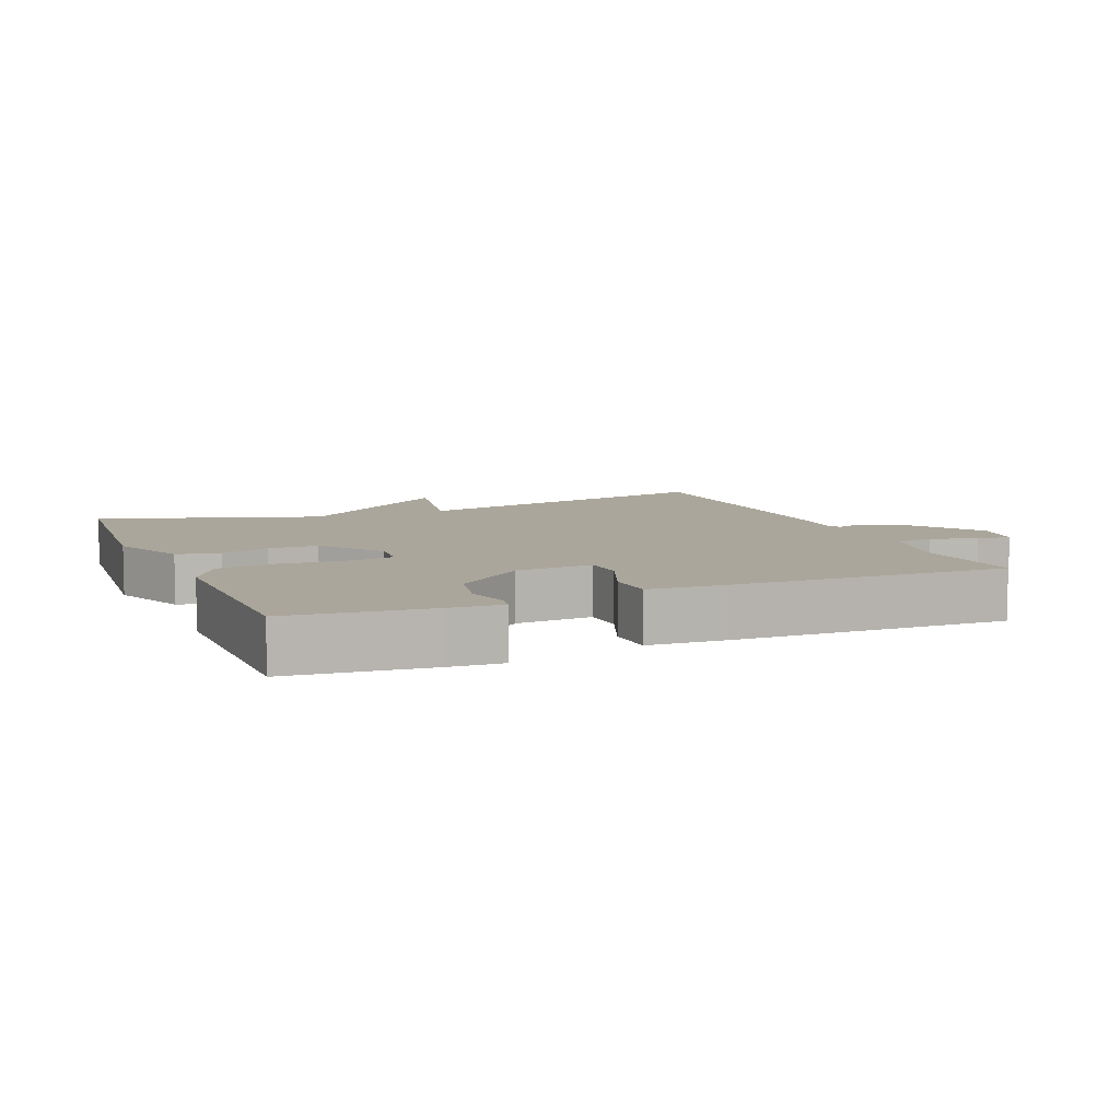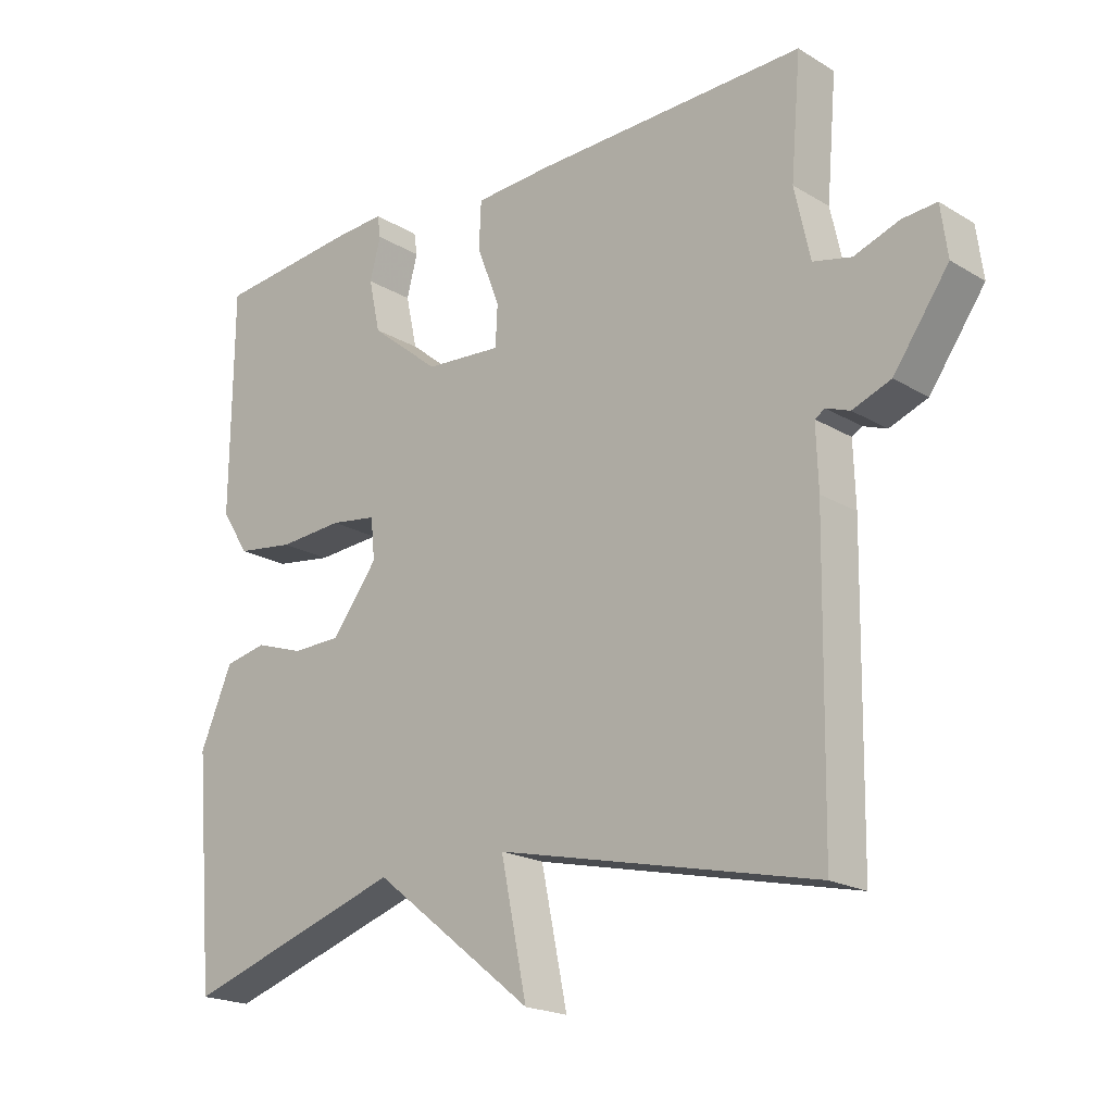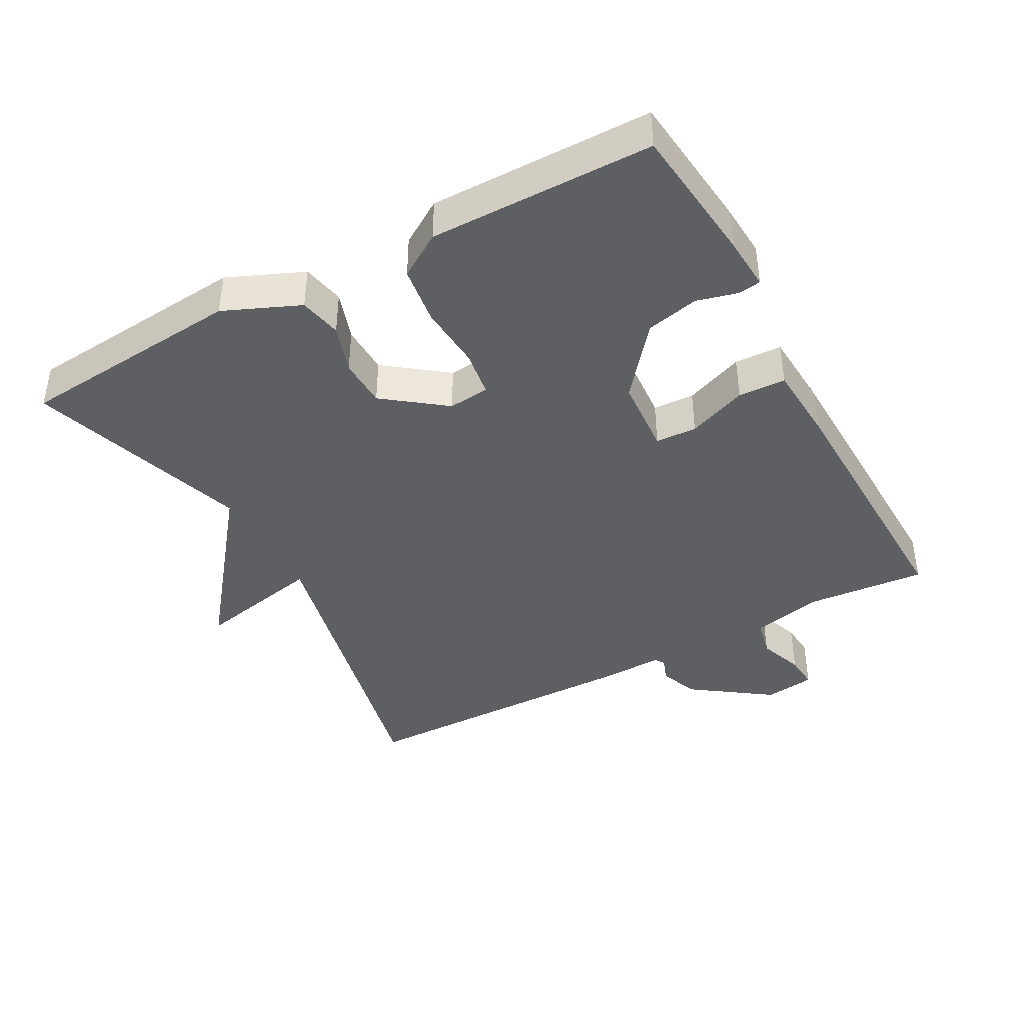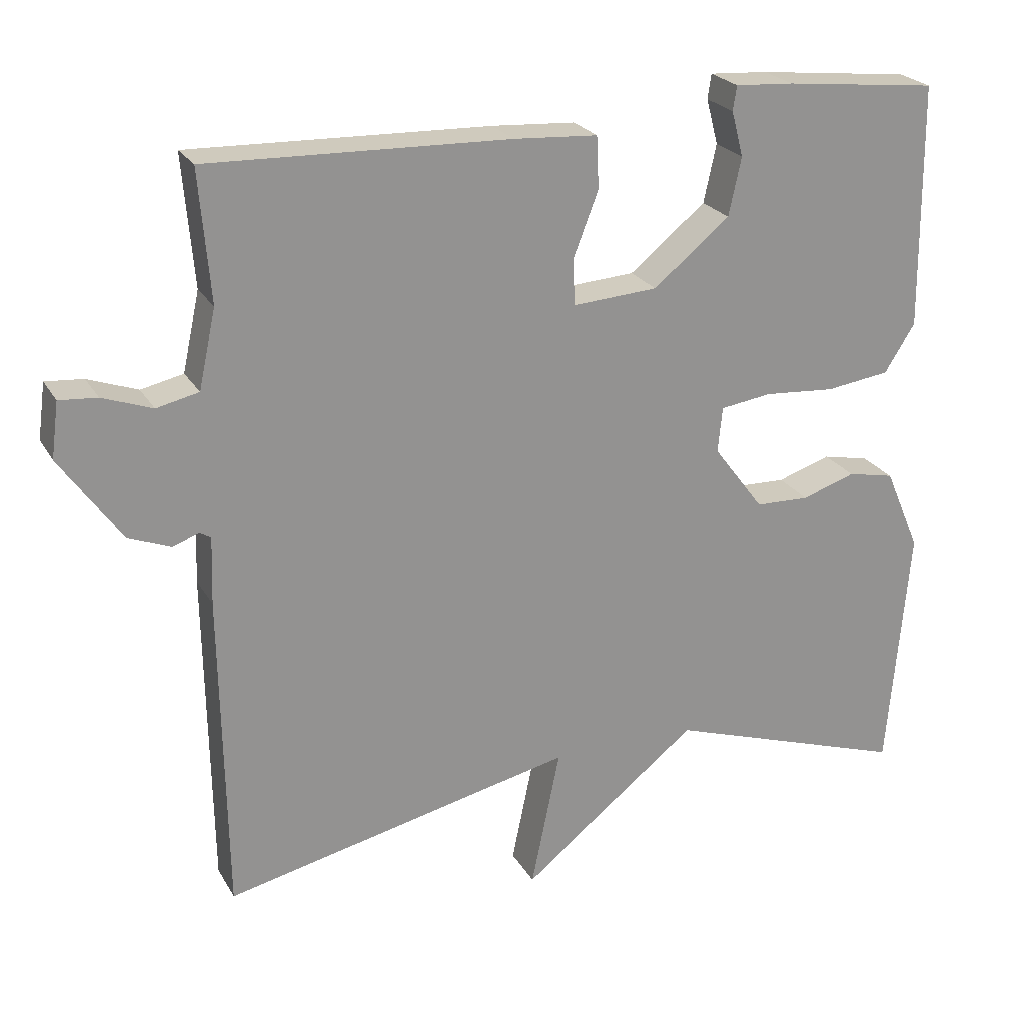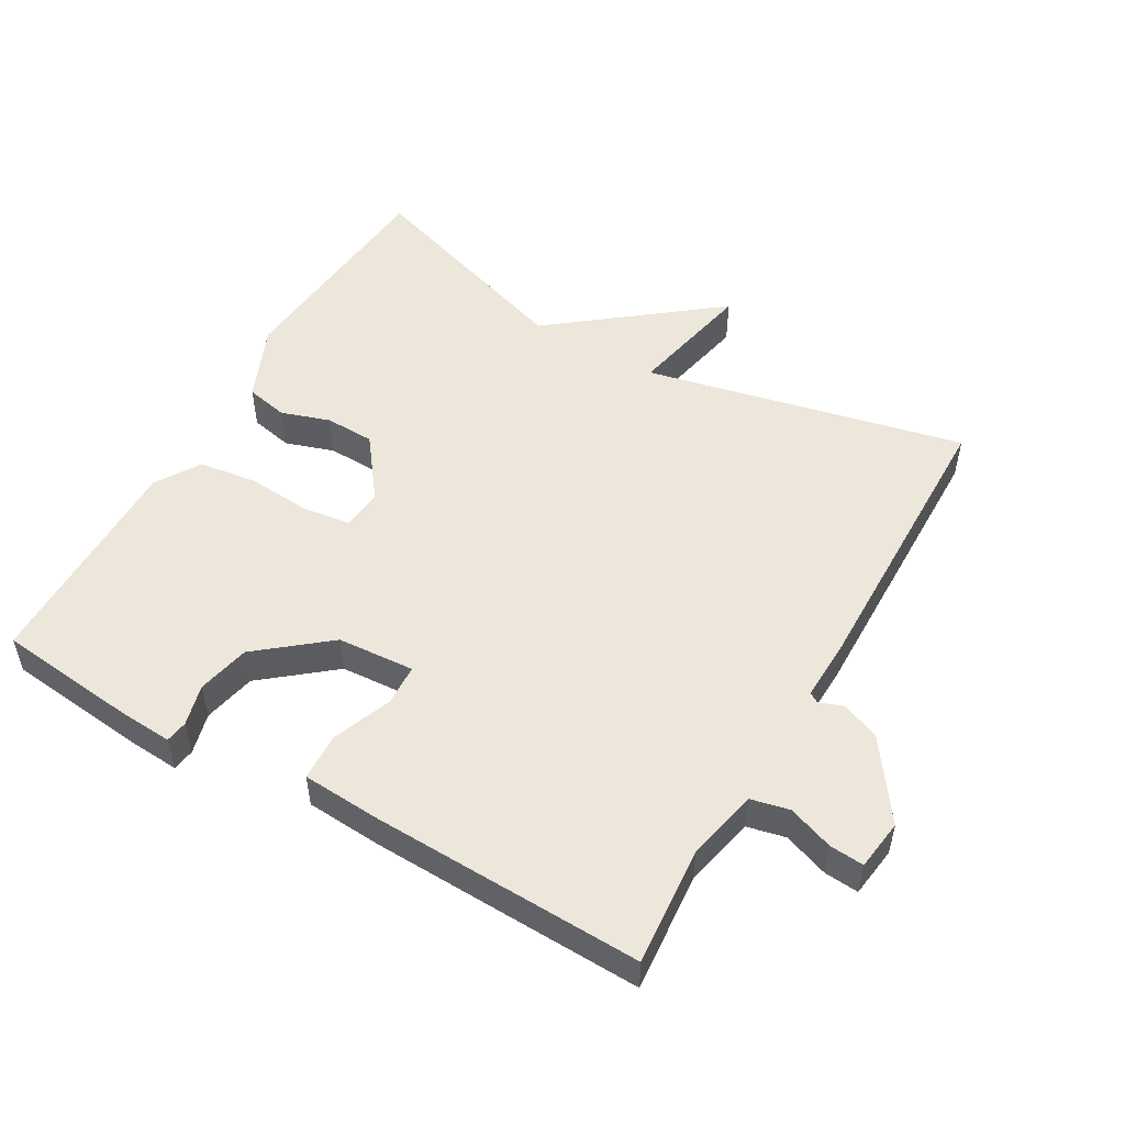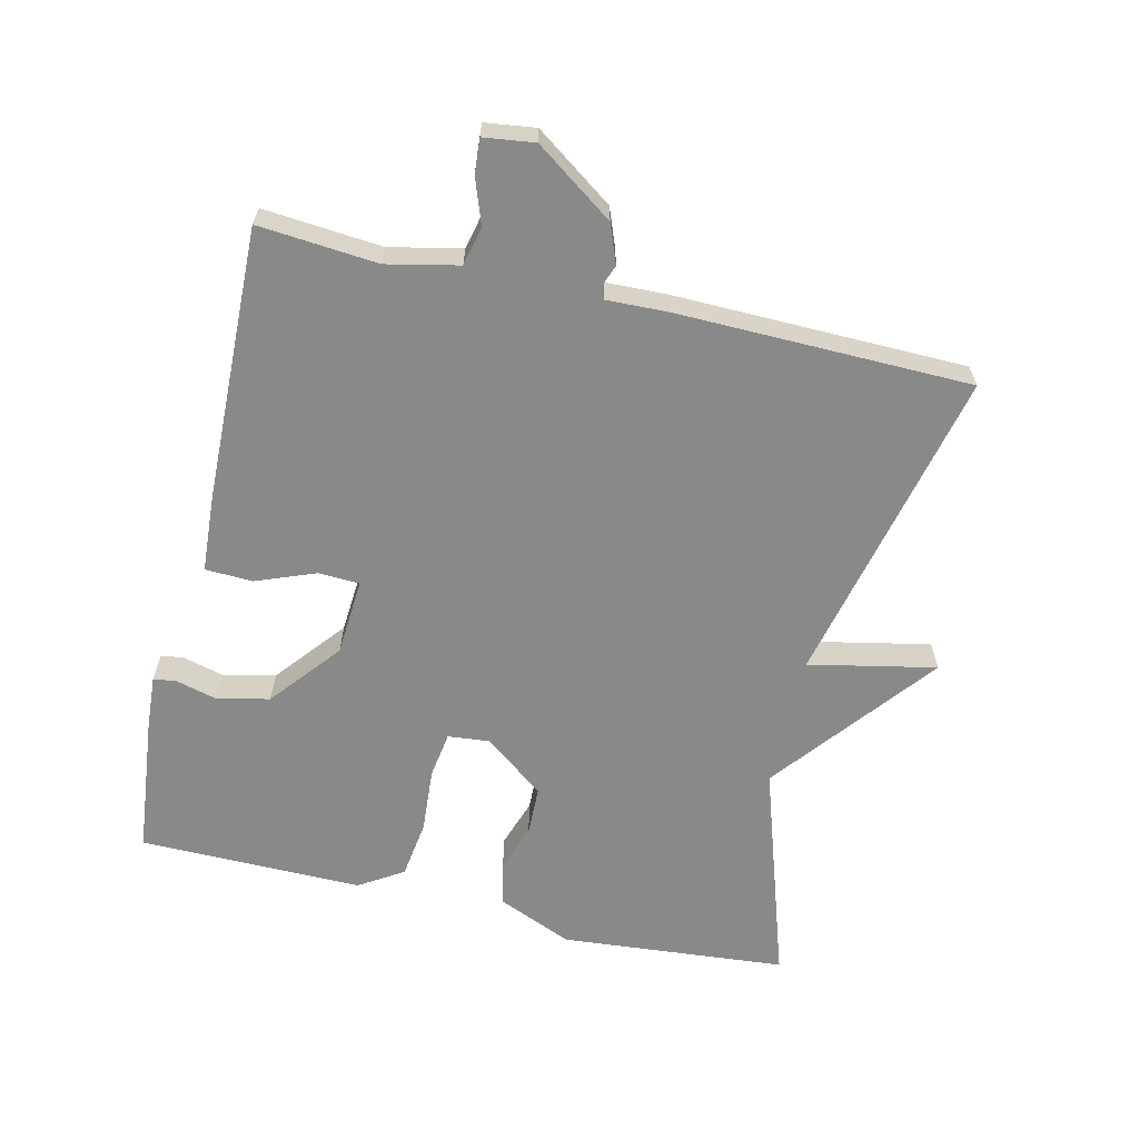
<metadata>
{"format":"obj","ext":"obj","renderer":"f3d","projection":"perspective","resolution":1024,"background":"white","views":[{"elev":8.0,"azim":-22.6,"up":"+Y"},{"elev":-19.9,"azim":42.3,"up":"+Z"},{"elev":-41.2,"azim":-61.4,"up":"+Y"},{"elev":23.4,"azim":156.9,"up":"+Z"},{"elev":51.9,"azim":30.0,"up":"+Y"},{"elev":-63.1,"azim":76.8,"up":"+Y"}]}
</metadata>
<code>
v -0.5 0.07 -0.5
v -0.529 0.07 -0.165
v -0.481 0.07 -0.053
v -0.418 0.07 -0.04
v -0.346 0.07 -0.064
v -0.273 0.07 -0.062
v -0.205 0.07 0.028
v -0.211 0.07 0.089
v -0.28 0.07 0.099
v -0.376 0.07 0.092
v -0.462 0.07 0.104
v -0.503 0.07 0.169
v -0.5 0.07 0.5
v -0.293 0.07 0.522
v -0.214 0.07 0.527
v -0.209 0.07 0.494
v -0.225 0.07 0.433
v -0.208 0.07 0.355
v -0.105 0.07 0.271
v 0.009 0.07 0.263
v 0.012 0.07 0.324
v -0.022 0.07 0.412
v -0.019 0.07 0.482
v 0.095 0.07 0.489
v 0.5 0.07 0.5
v 0.485 0.07 0.324
v 0.508 0.07 0.218
v 0.565 0.07 0.205
v 0.632 0.07 0.229
v 0.683 0.07 0.233
v 0.693 0.07 0.158
v 0.611 0.07 0.042
v 0.554 0.07 0.02
v 0.519 0.07 0.033
v 0.504 0.07 0.024
v 0.507 0.07 -0.067
v 0.5 0.07 -0.5
v 0.027 0.07 -0.393
v 0.066 0.07 -0.581
v -0.173 0.07 -0.393
v -0.5 0 -0.5
v -0.529 0 -0.165
v -0.481 0 -0.053
v -0.418 0 -0.04
v -0.346 0 -0.064
v -0.273 0 -0.062
v -0.205 0 0.028
v -0.211 0 0.089
v -0.28 0 0.099
v -0.376 0 0.092
v -0.462 0 0.104
v -0.503 0 0.169
v -0.5 0 0.5
v -0.293 0 0.522
v -0.214 0 0.527
v -0.209 0 0.494
v -0.225 0 0.433
v -0.208 0 0.355
v -0.105 0 0.271
v 0.009 0 0.263
v 0.012 0 0.324
v -0.022 0 0.412
v -0.019 0 0.482
v 0.095 0 0.489
v 0.5 0 0.5
v 0.485 0 0.324
v 0.508 0 0.218
v 0.565 0 0.205
v 0.632 0 0.229
v 0.683 0 0.233
v 0.693 0 0.158
v 0.611 0 0.042
v 0.554 0 0.02
v 0.519 0 0.033
v 0.504 0 0.024
v 0.507 0 -0.067
v 0.5 0 -0.5
v 0.027 0 -0.393
v 0.066 0 -0.581
v -0.173 0 -0.393
f 38 39 40
f 35 36 37 38
f 35 38 40
f 32 33 34
f 31 32 34
f 30 31 34
f 29 30 34
f 28 29 34
f 27 28 34 35
f 35 40 1
f 27 35 1
f 26 27 1
f 24 25 26
f 23 24 26
f 22 23 26
f 21 22 26
f 15 16 17
f 14 15 17
f 13 14 17
f 12 13 17
f 11 12 17
f 10 11 17
f 9 10 17 18
f 8 9 18 19
f 3 4 5
f 2 3 5
f 1 2 5
f 1 5 6
f 26 1 6 7
f 20 21 26
f 7 8 19 20
f 7 20 26
f 80 79 78
f 78 77 76 75
f 80 78 75
f 74 73 72
f 74 72 71
f 74 71 70
f 74 70 69
f 74 69 68
f 75 74 68 67
f 41 80 75
f 41 75 67
f 41 67 66
f 66 65 64
f 66 64 63
f 66 63 62
f 66 62 61
f 57 56 55
f 57 55 54
f 57 54 53
f 57 53 52
f 57 52 51
f 57 51 50
f 58 57 50 49
f 59 58 49 48
f 45 44 43
f 45 43 42
f 45 42 41
f 46 45 41
f 47 46 41 66
f 66 61 60
f 60 59 48 47
f 66 60 47
f 1 41 42 2
f 2 42 43 3
f 3 43 44 4
f 4 44 45 5
f 5 45 46 6
f 6 46 47 7
f 7 47 48 8
f 8 48 49 9
f 9 49 50 10
f 10 50 51 11
f 11 51 52 12
f 12 52 53 13
f 13 53 54 14
f 14 54 55 15
f 15 55 56 16
f 16 56 57 17
f 17 57 58 18
f 18 58 59 19
f 19 59 60 20
f 20 60 61 21
f 21 61 62 22
f 22 62 63 23
f 23 63 64 24
f 24 64 65 25
f 25 65 66 26
f 26 66 67 27
f 27 67 68 28
f 28 68 69 29
f 29 69 70 30
f 30 70 71 31
f 31 71 72 32
f 32 72 73 33
f 33 73 74 34
f 34 74 75 35
f 35 75 76 36
f 36 76 77 37
f 37 77 78 38
f 38 78 79 39
f 39 79 80 40
f 40 80 41 1

</code>
